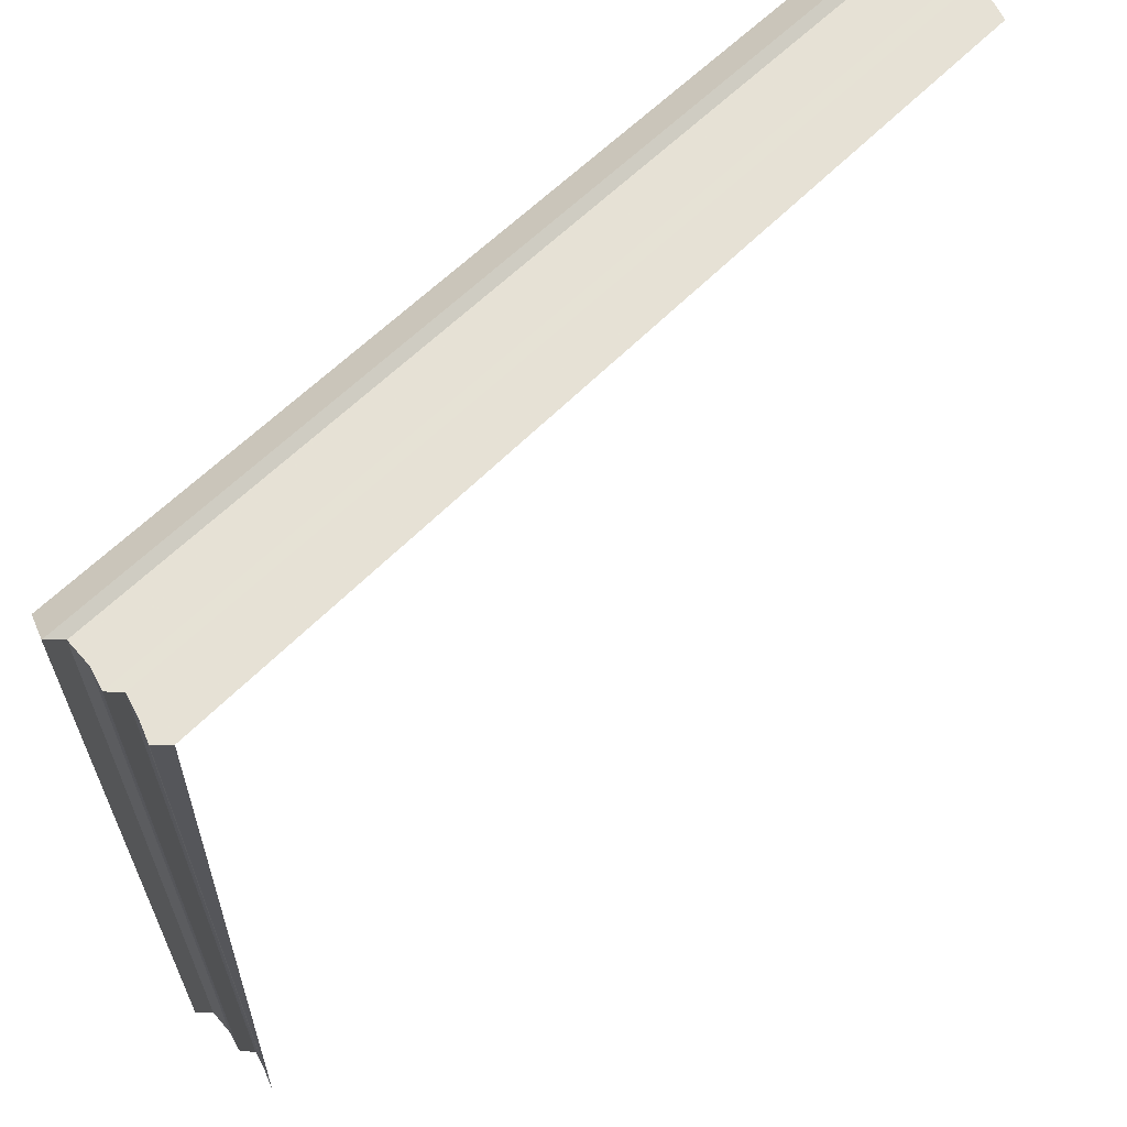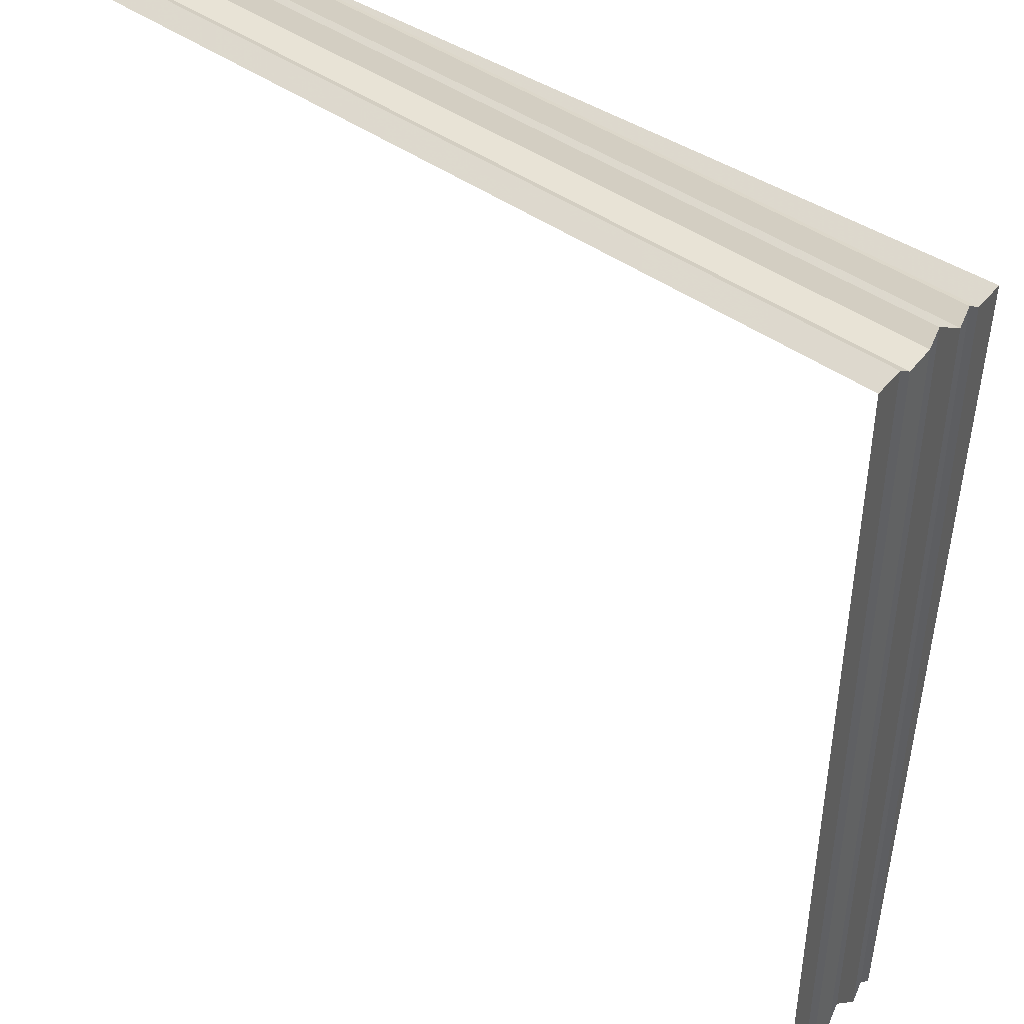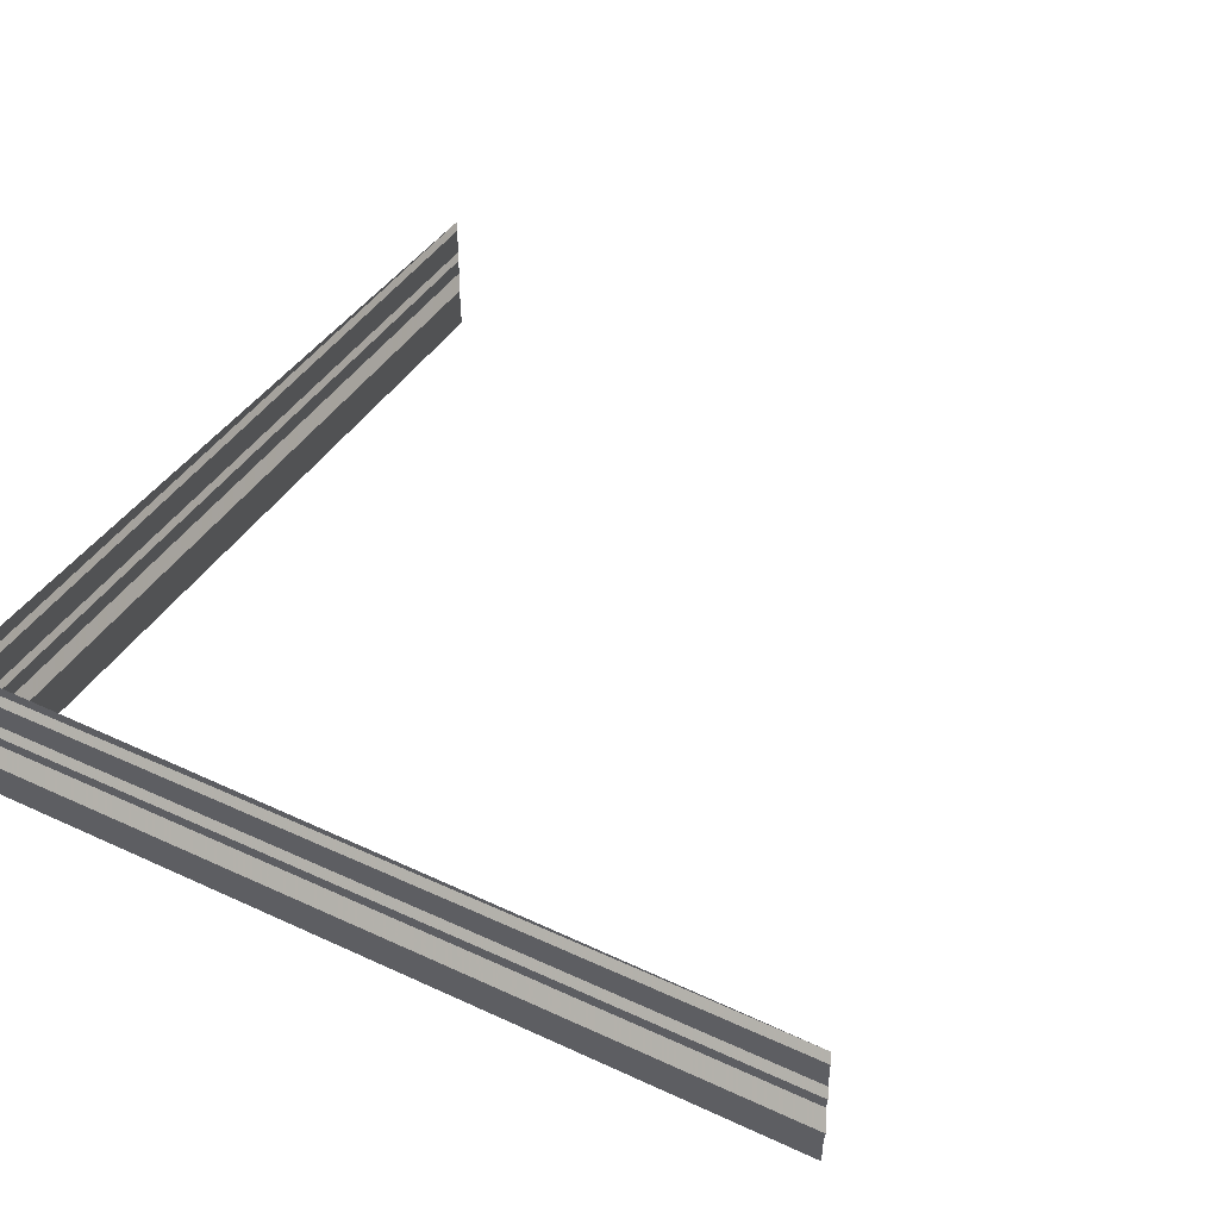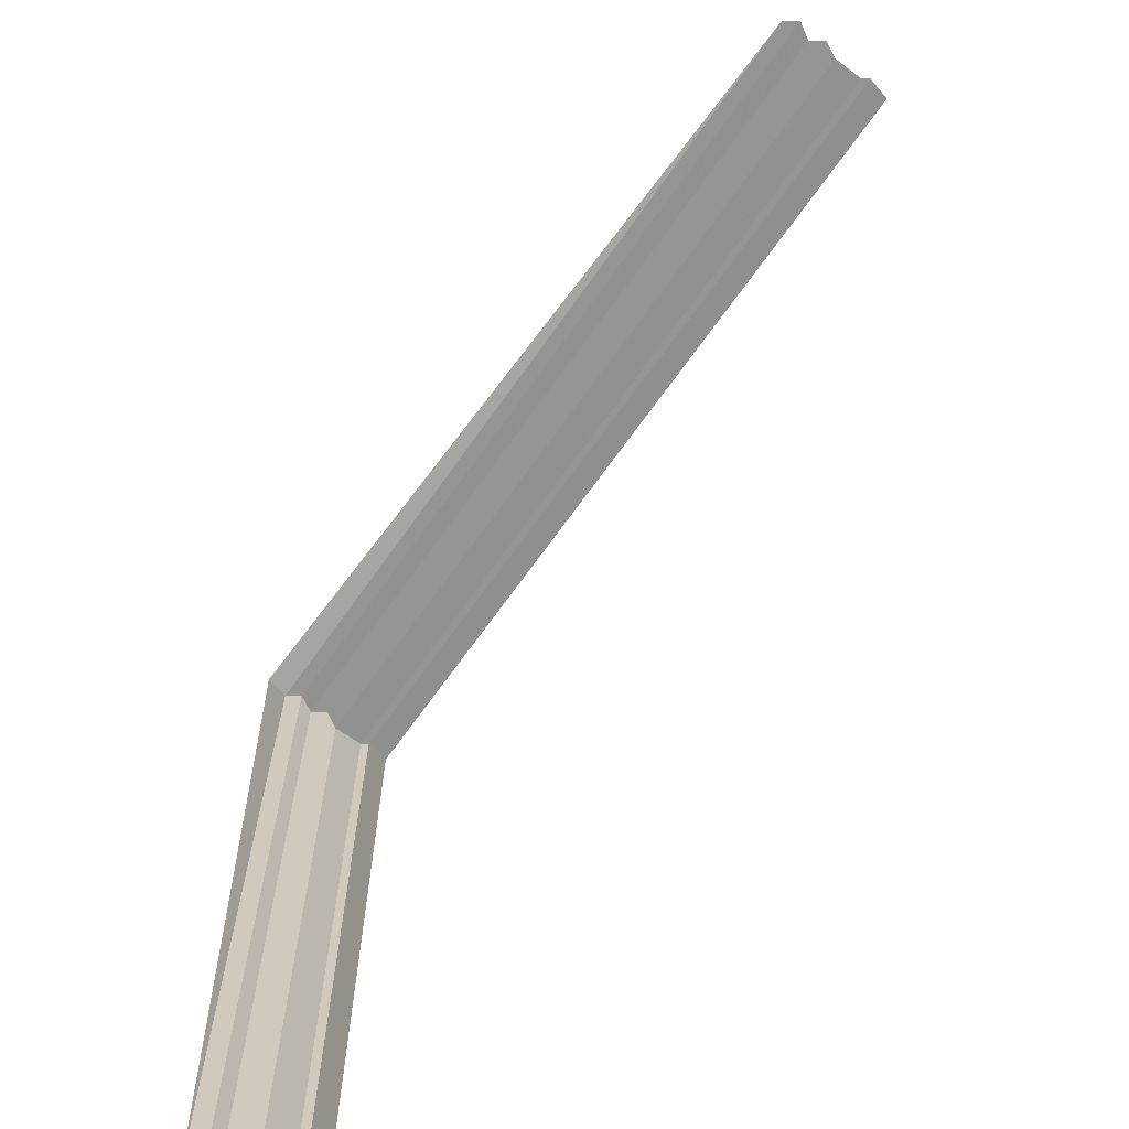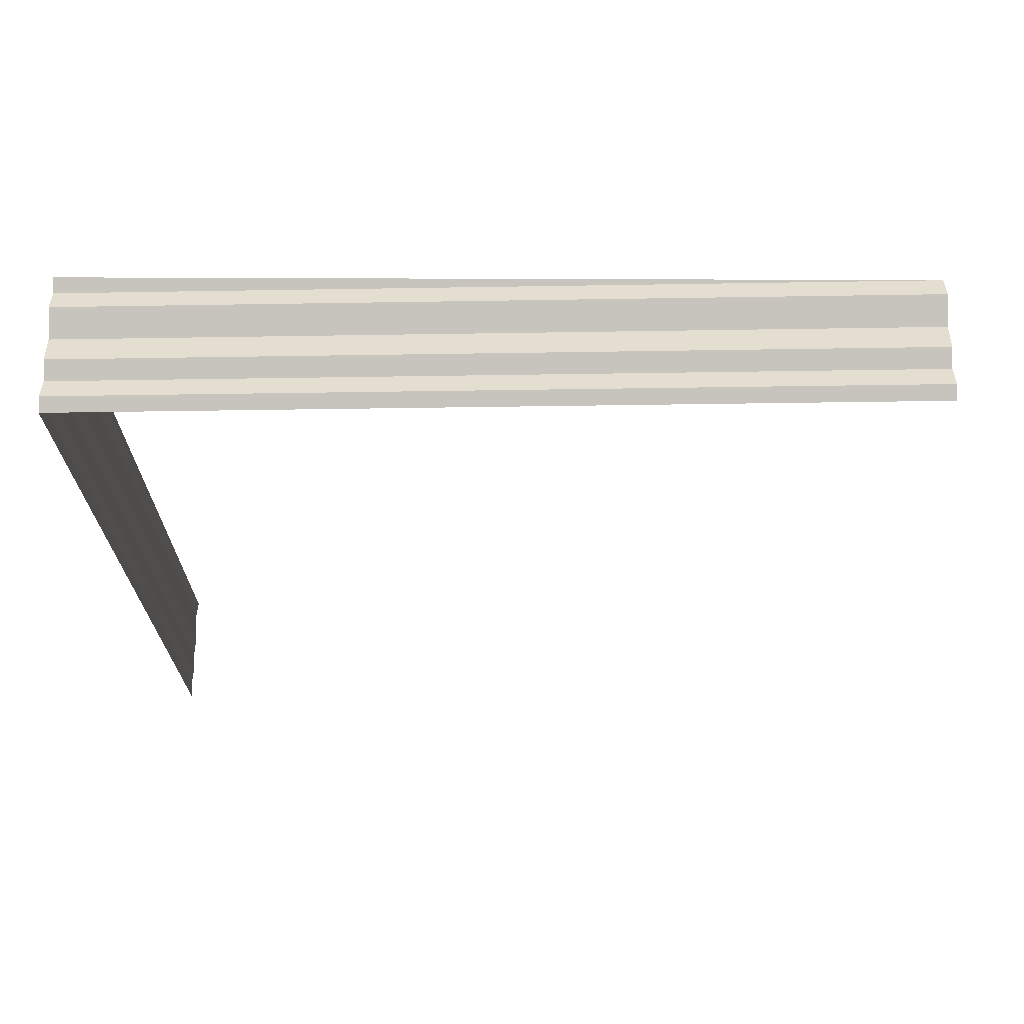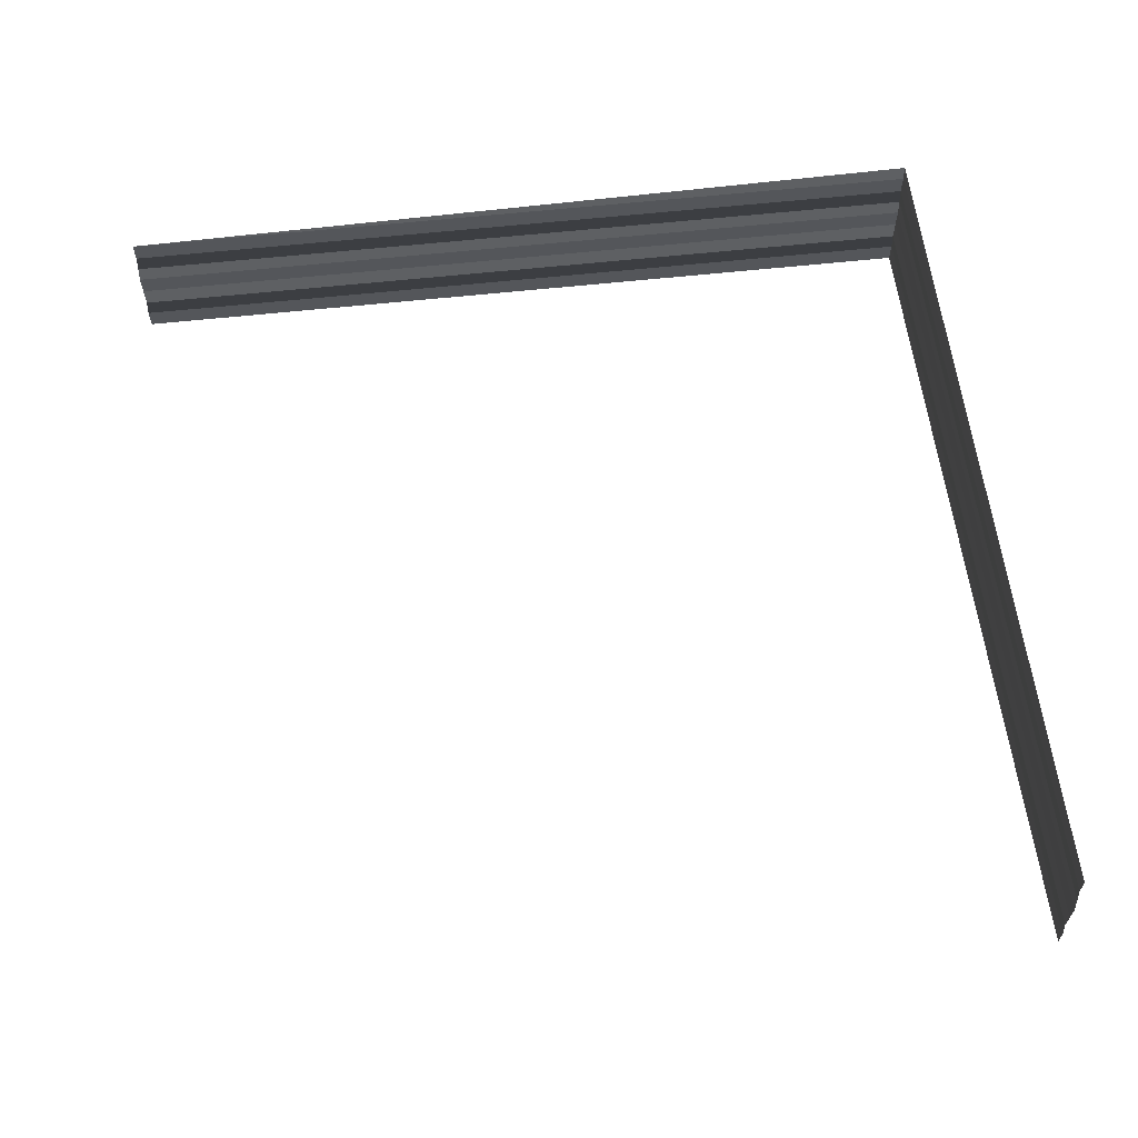
<metadata>
{"format":"obj","ext":"obj","renderer":"f3d","projection":"perspective","resolution":1024,"background":"white","views":[{"elev":64.9,"azim":-44.8,"up":"+Y"},{"elev":43.0,"azim":-137.7,"up":"+Y"},{"elev":41.0,"azim":-61.1,"up":"+Z"},{"elev":-67.4,"azim":54.7,"up":"+Y"},{"elev":-22.6,"azim":-88.6,"up":"+Z"},{"elev":58.2,"azim":83.4,"up":"+Z"}]}
</metadata>
<code>
o 6696
v 2190 1882 17.9
v 2190 1882 17.9
v 2190 1882 17.9
v 2190 1882 17.9
v 2190 1882 17.9
v 2190 1882 17.9
v 2190 1882 17.9
v 2190 1882 17.9
v 2190 1882 17.9
v 2190 1882 17.9
v 2190 1882 17.9
v 2190 1882 17.9
v 2190 1882 17.9
v 2190 1882 17.9
v 2190 1882 17.9
v 2190 1882 17.9
v 2190 1882 17.9
v 2190 1882 17.9
v 2190 1882 17.9
v 2190 1882 17.9
v 2190 1882 17.9
v 2190 1882 17.9
v 2190 1882 17.9
v 2190 1882 17.9
v 2190 1882 17.9
v 2190 1882 17.9
v 2190 1882 17.9
v 2190 1882 17.9
v 2190 1882 17.9
v 2190 1882 17.9
v 2190 1882 17.9
v 2190 1882 17.9
v 2190 1882 17.9
v 2190 1882 17.9
v 2190 1882 17.9
v 2190 1882 17.9
v 2190 1882 17.9
v 2190 1882 17.9
v 2190 1882 17.9
v 2190 1882 17.9
v 2190 1882 17.9
v 2190 1882 17.9
v 2190 1882 17.9
v 2190 1882 17.9
v 2190 1882 17.9
v 2190 1882 17.9
v 2190 1882 17.9
v 2190 1882 17.9
v 2190 1882 17.9
v 2190 1882 17.9
v 2190 1882 17.9
v 2190 1882 17.9
v 2190 1882 17.9
v 2190 1882 17.9
v 2190 1882 17.9
v 2190 1882 17.9
v 2190 1882 17.9
v 2190 1882 17.9
v 2190 1882 17.9
v 2190 1882 17.9
v 2190 1882 17.9
v 2190 1882 17.9
v 2190 1882 17.9
v 2190 1882 17.9
v 2190 1882 17.9
v 2190 1882 17.9
v 2190 1882 17.9
v 2190 1882 17.9
v 2190 1882 17.9
v 2190 1882 17.9
v 2190 1882 17.9
v 2190 1882 17.9
v 2190 1882 17.9
v 2190 1882 17.9
v 2190 1882 17.9
v 2190 1882 17.9
v 2190 1882 17.9
v 2190 1882 17.9
v 2190 1882 17.9
v 2190 1882 17.9
v 2190 1882 17.9
v 2190 1882 17.9
v 2190 1882 17.9
v 2190 1882 17.9
v 2190 1882 17.9
v 2190 1882 17.9
v 2190 1882 17.9
v 2190 1882 17.9
v 2190 1882 17.9
v 2190 1882 17.9
v 2190 1882 17.9
v 2190 1882 17.9
v 2190 1882 17.9
v 2190 1882 17.9
v 2190 1882 17.9
v 2190 1882 17.9
v 2190 1882 17.9
v 2190 1882 17.9
v 2190 1882 17.9
v 2190 1882 17.9
v 2190 1882 17.9
v 2190 1882 17.9
v 2190 1882 17.9
v 2190 1882 17.9
v 2190 1882 17.9
v 2190 1882 17.9
v 2190 1882 17.9
v 2190 1882 17.9
v 2190 1882 17.9
v 2190 1882 17.9
v 2190 1882 17.9
f 1 2 3
f 1 4 3
f 3 5 6
f 3 7 8
f 9 10 11
f 12 10 13
f 11 14 15
f 13 14 15
f 16 17 18
f 16 19 18
f 18 20 21
f 18 22 23
f 24 25 26
f 27 25 28
f 26 29 30
f 28 29 30
f 31 32 33
f 31 34 33
f 33 35 36
f 33 37 38
f 39 40 41
f 42 40 43
f 41 44 45
f 43 44 45
f 46 47 48
f 46 49 48
f 48 50 51
f 48 52 53
f 54 55 56
f 57 55 58
f 56 59 60
f 58 59 60
f 61 62 63
f 61 64 63
f 63 65 66
f 63 67 68
f 69 70 71
f 72 70 73
f 71 74 75
f 73 74 75
f 76 77 78
f 76 79 78
f 78 80 81
f 78 82 83
f 84 85 86
f 87 85 88
f 86 89 90
f 88 89 90
f 91 92 93
f 93 94 95
f 91 96 97
f 98 96 97
f 99 100 97
f 101 102 97
f 103 104 101
f 105 96 106
f 105 107 108
f 105 109 108
f 98 110 108
f 111 110 108

</code>
